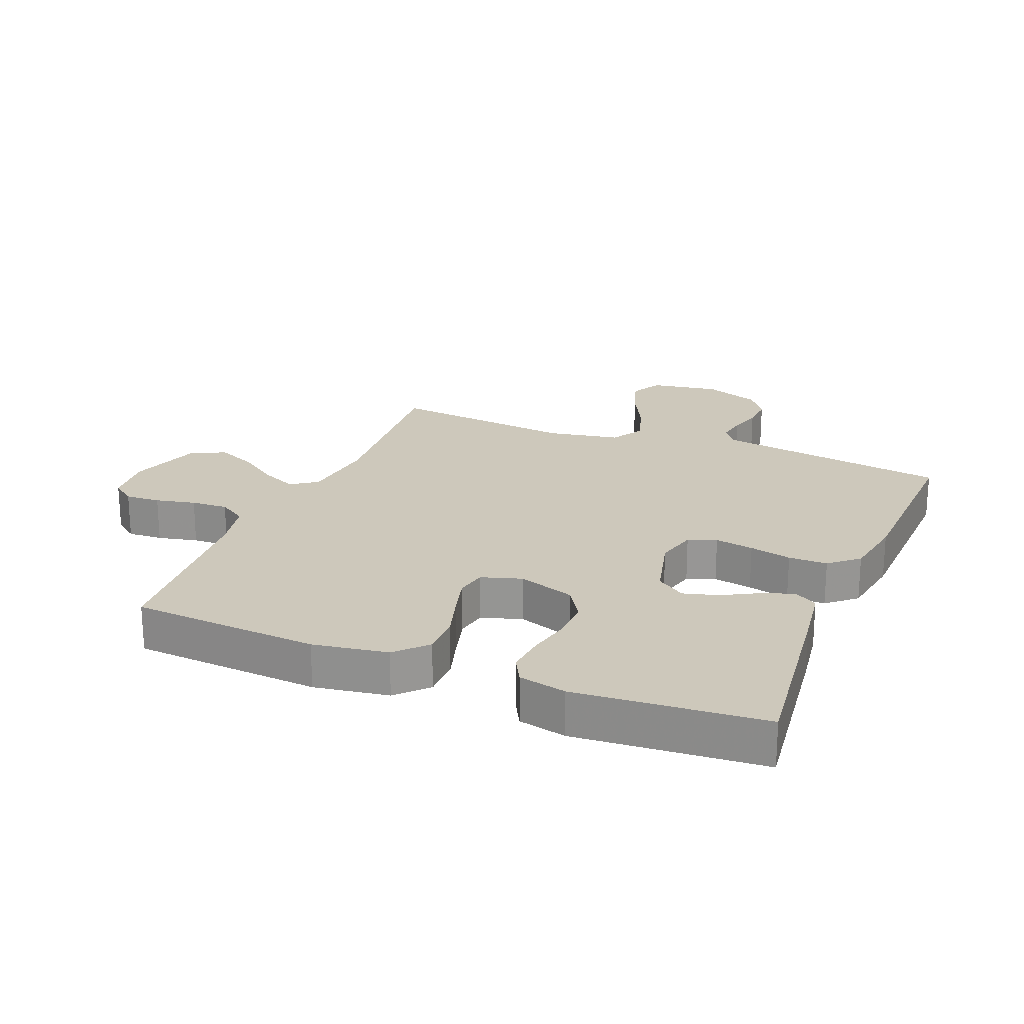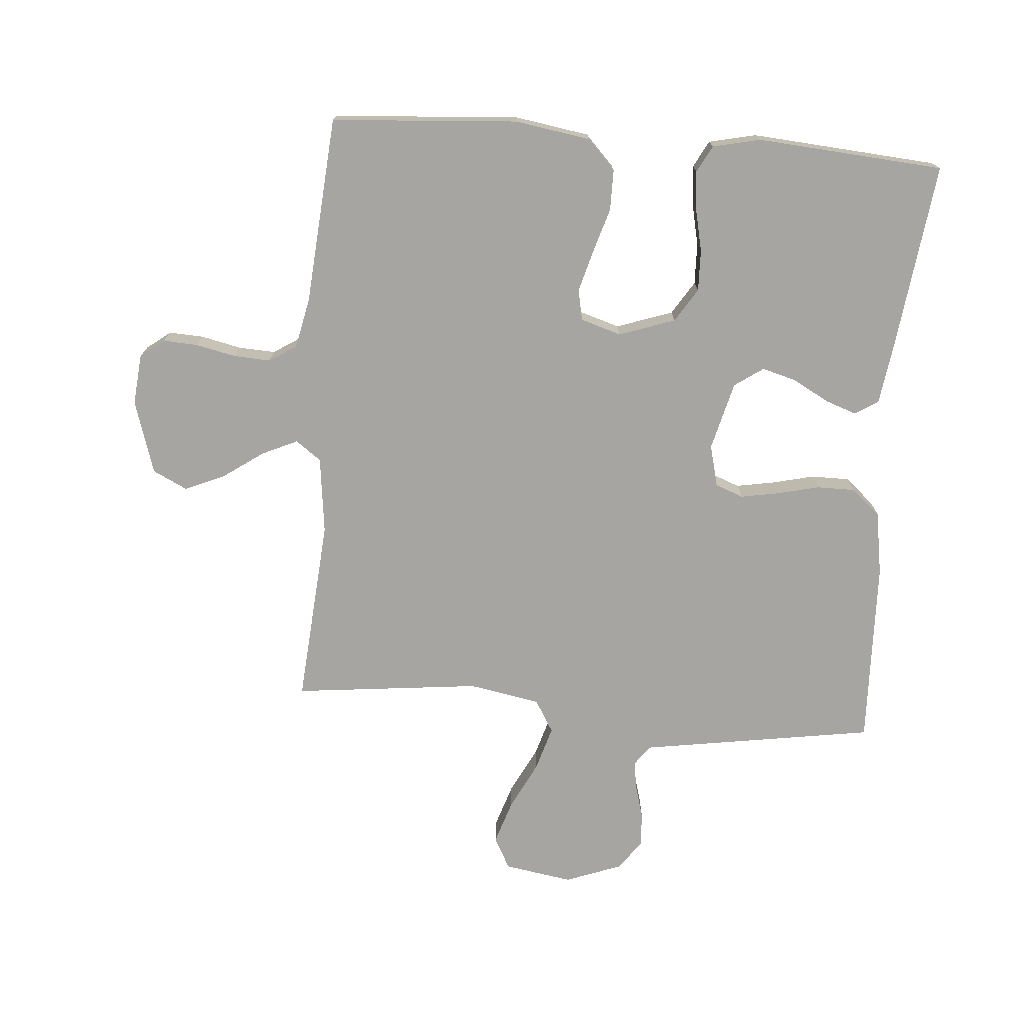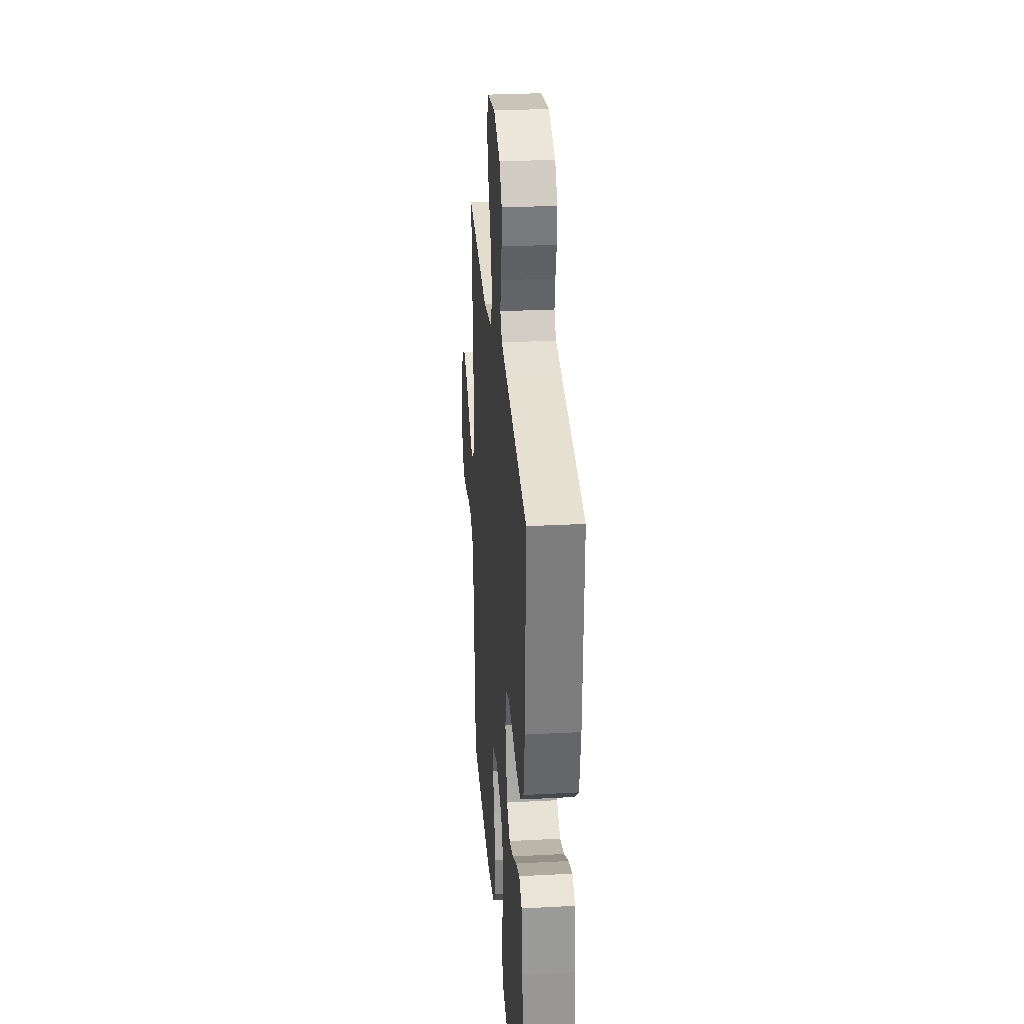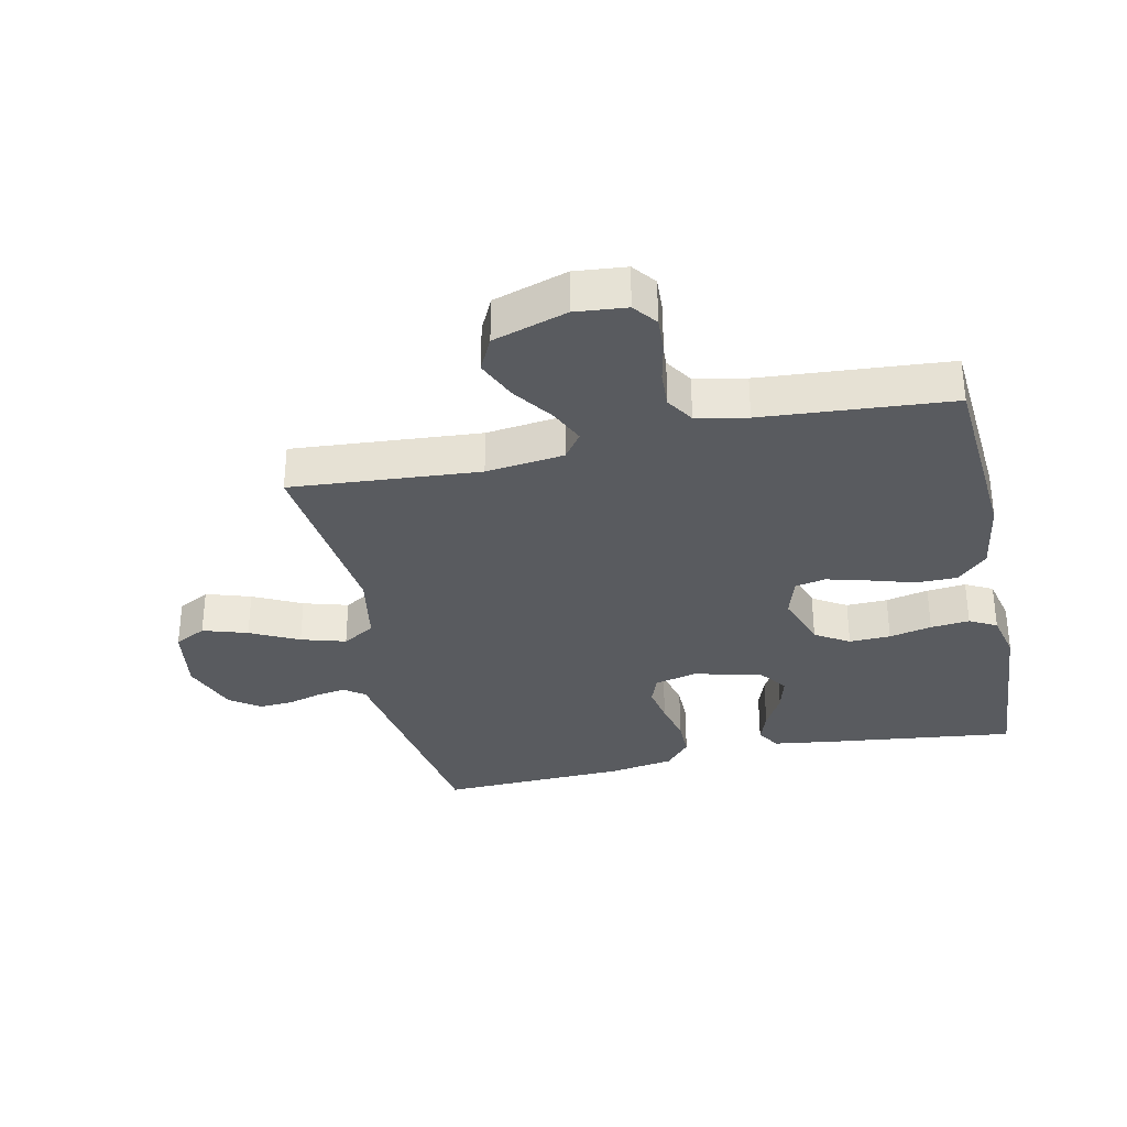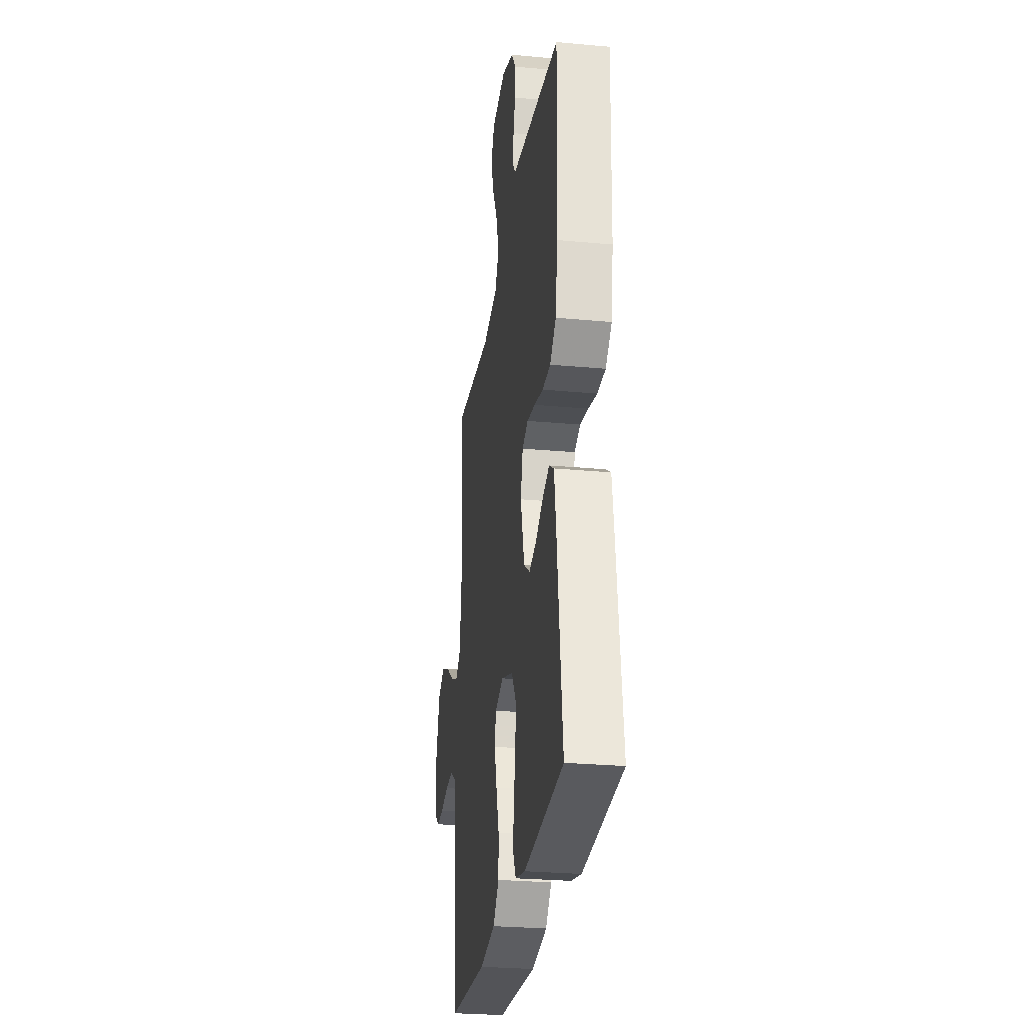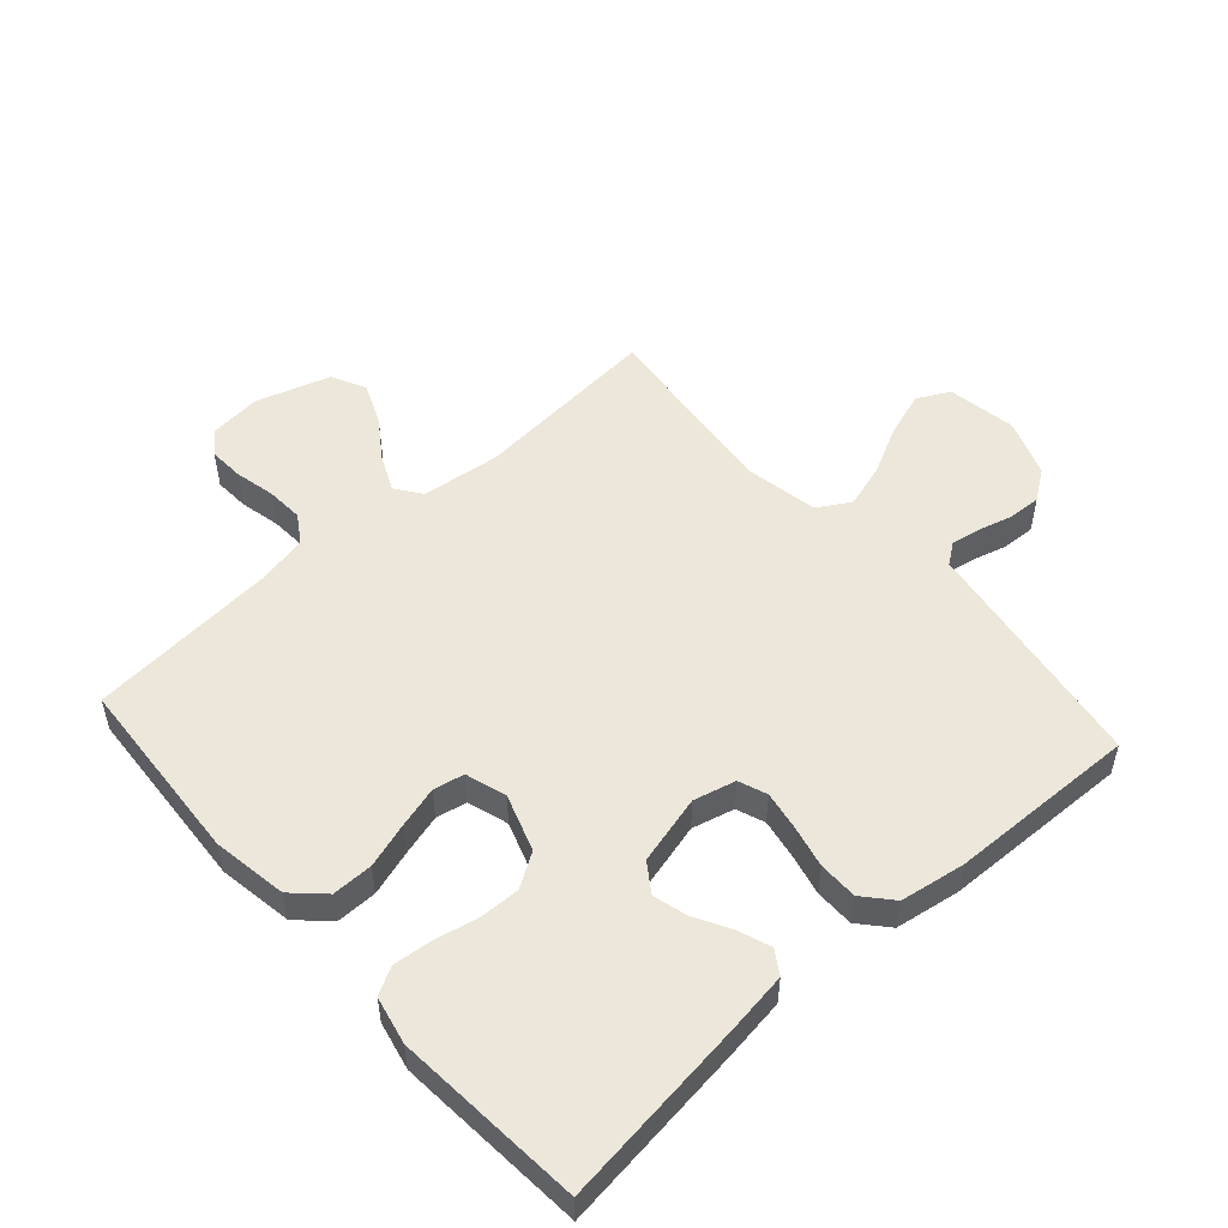
<metadata>
{"format":"obj","ext":"obj","renderer":"f3d","projection":"perspective","resolution":1024,"background":"white","views":[{"elev":21.9,"azim":-157.9,"up":"+Y"},{"elev":-73.8,"azim":175.5,"up":"+Y"},{"elev":29.2,"azim":-94.5,"up":"+Z"},{"elev":-32.7,"azim":102.4,"up":"+Y"},{"elev":-27.4,"azim":-98.1,"up":"+Z"},{"elev":52.3,"azim":-131.9,"up":"+Y"}]}
</metadata>
<code>
v 0.5 0.07 0.5
v 0.476 0.07 0.2
v 0.491 0.07 0.076
v 0.532 0.07 0.046
v 0.589 0.07 0.072
v 0.653 0.07 0.117
v 0.718 0.07 0.145
v 0.773 0.07 0.118
v 0.81 0.07 0
v 0.802 0.07 -0.082
v 0.764 0.07 -0.111
v 0.708 0.07 -0.108
v 0.644 0.07 -0.094
v 0.585 0.07 -0.091
v 0.541 0.07 -0.119
v 0.524 0.07 -0.2
v 0.5 0.07 -0.5
v 0.2 0.07 -0.521
v 0.081 0.07 -0.502
v 0.035 0.07 -0.454
v 0.035 0.07 -0.389
v 0.057 0.07 -0.317
v 0.075 0.07 -0.251
v 0.065 0.07 -0.202
v 0 0.07 -0.182
v -0.09 0.07 -0.213
v -0.124 0.07 -0.267
v -0.122 0.07 -0.333
v -0.107 0.07 -0.401
v -0.101 0.07 -0.463
v -0.124 0.07 -0.506
v -0.2 0.07 -0.523
v -0.5 0.07 -0.5
v -0.463 0.07 -0.2
v -0.449 0.07 -0.101
v -0.412 0.07 -0.077
v -0.361 0.07 -0.095
v -0.303 0.07 -0.127
v -0.248 0.07 -0.142
v -0.202 0.07 -0.11
v -0.174 0.07 0
v -0.191 0.07 0.067
v -0.236 0.07 0.084
v -0.298 0.07 0.073
v -0.365 0.07 0.057
v -0.427 0.07 0.057
v -0.473 0.07 0.097
v -0.49 0.07 0.2
v -0.5 0.07 0.5
v -0.2 0.07 0.547
v -0.123 0.07 0.559
v -0.099 0.07 0.592
v -0.107 0.07 0.639
v -0.122 0.07 0.692
v -0.125 0.07 0.746
v -0.091 0.07 0.794
v 0 0.07 0.828
v 0.11 0.07 0.81
v 0.137 0.07 0.759
v 0.114 0.07 0.688
v 0.075 0.07 0.611
v 0.054 0.07 0.54
v 0.085 0.07 0.488
v 0.2 0.07 0.467
v 0.5 0 0.5
v 0.476 0 0.2
v 0.491 0 0.076
v 0.532 0 0.046
v 0.589 0 0.072
v 0.653 0 0.117
v 0.718 0 0.145
v 0.773 0 0.118
v 0.81 0 0
v 0.802 0 -0.082
v 0.764 0 -0.111
v 0.708 0 -0.108
v 0.644 0 -0.094
v 0.585 0 -0.091
v 0.541 0 -0.119
v 0.524 0 -0.2
v 0.5 0 -0.5
v 0.2 0 -0.521
v 0.081 0 -0.502
v 0.035 0 -0.454
v 0.035 0 -0.389
v 0.057 0 -0.317
v 0.075 0 -0.251
v 0.065 0 -0.202
v 0 0 -0.182
v -0.09 0 -0.213
v -0.124 0 -0.267
v -0.122 0 -0.333
v -0.107 0 -0.401
v -0.101 0 -0.463
v -0.124 0 -0.506
v -0.2 0 -0.523
v -0.5 0 -0.5
v -0.463 0 -0.2
v -0.449 0 -0.101
v -0.412 0 -0.077
v -0.361 0 -0.095
v -0.303 0 -0.127
v -0.248 0 -0.142
v -0.202 0 -0.11
v -0.174 0 0
v -0.191 0 0.067
v -0.236 0 0.084
v -0.298 0 0.073
v -0.365 0 0.057
v -0.427 0 0.057
v -0.473 0 0.097
v -0.49 0 0.2
v -0.5 0 0.5
v -0.2 0 0.547
v -0.123 0 0.559
v -0.099 0 0.592
v -0.107 0 0.639
v -0.122 0 0.692
v -0.125 0 0.746
v -0.091 0 0.794
v 0 0 0.828
v 0.11 0 0.81
v 0.137 0 0.759
v 0.114 0 0.688
v 0.075 0 0.611
v 0.054 0 0.54
v 0.085 0 0.488
v 0.2 0 0.467
f 59 60 61
f 58 59 61
f 57 58 61
f 56 57 61
f 55 56 61
f 54 55 61
f 53 54 61
f 52 53 61 62
f 51 52 62 63
f 50 51 63
f 49 50 63
f 48 49 63
f 47 48 63
f 46 47 63
f 45 46 63
f 44 45 63
f 36 37 38
f 35 36 38
f 34 35 38
f 33 34 38
f 32 33 38
f 31 32 38
f 30 31 38
f 29 30 38
f 28 29 38
f 27 28 38 39
f 26 27 39 40
f 20 21 22
f 19 20 22
f 18 19 22
f 17 18 22
f 16 17 22
f 15 16 22 23
f 14 15 23 24
f 11 12 13
f 10 11 13
f 9 10 13
f 8 9 13
f 7 8 13
f 6 7 13
f 5 6 13
f 4 5 13 14
f 14 24 25
f 4 14 25
f 3 4 25
f 64 1 2
f 43 44 63 64
f 64 2 3
f 43 64 3
f 42 43 3
f 3 25 26
f 42 3 26
f 41 42 26
f 26 40 41
f 125 124 123
f 125 123 122
f 125 122 121
f 125 121 120
f 125 120 119
f 125 119 118
f 125 118 117
f 126 125 117 116
f 127 126 116 115
f 127 115 114
f 127 114 113
f 127 113 112
f 127 112 111
f 127 111 110
f 127 110 109
f 127 109 108
f 102 101 100
f 102 100 99
f 102 99 98
f 102 98 97
f 102 97 96
f 102 96 95
f 102 95 94
f 102 94 93
f 102 93 92
f 103 102 92 91
f 104 103 91 90
f 86 85 84
f 86 84 83
f 86 83 82
f 86 82 81
f 86 81 80
f 87 86 80 79
f 88 87 79 78
f 77 76 75
f 77 75 74
f 77 74 73
f 77 73 72
f 77 72 71
f 77 71 70
f 77 70 69
f 78 77 69 68
f 89 88 78
f 89 78 68
f 89 68 67
f 66 65 128
f 128 127 108 107
f 67 66 128
f 67 128 107
f 67 107 106
f 90 89 67
f 90 67 106
f 90 106 105
f 105 104 90
f 1 65 66 2
f 2 66 67 3
f 3 67 68 4
f 4 68 69 5
f 5 69 70 6
f 6 70 71 7
f 7 71 72 8
f 8 72 73 9
f 9 73 74 10
f 10 74 75 11
f 11 75 76 12
f 12 76 77 13
f 13 77 78 14
f 14 78 79 15
f 15 79 80 16
f 16 80 81 17
f 17 81 82 18
f 18 82 83 19
f 19 83 84 20
f 20 84 85 21
f 21 85 86 22
f 22 86 87 23
f 23 87 88 24
f 24 88 89 25
f 25 89 90 26
f 26 90 91 27
f 27 91 92 28
f 28 92 93 29
f 29 93 94 30
f 30 94 95 31
f 31 95 96 32
f 32 96 97 33
f 33 97 98 34
f 34 98 99 35
f 35 99 100 36
f 36 100 101 37
f 37 101 102 38
f 38 102 103 39
f 39 103 104 40
f 40 104 105 41
f 41 105 106 42
f 42 106 107 43
f 43 107 108 44
f 44 108 109 45
f 45 109 110 46
f 46 110 111 47
f 47 111 112 48
f 48 112 113 49
f 49 113 114 50
f 50 114 115 51
f 51 115 116 52
f 52 116 117 53
f 53 117 118 54
f 54 118 119 55
f 55 119 120 56
f 56 120 121 57
f 57 121 122 58
f 58 122 123 59
f 59 123 124 60
f 60 124 125 61
f 61 125 126 62
f 62 126 127 63
f 63 127 128 64
f 64 128 65 1

</code>
